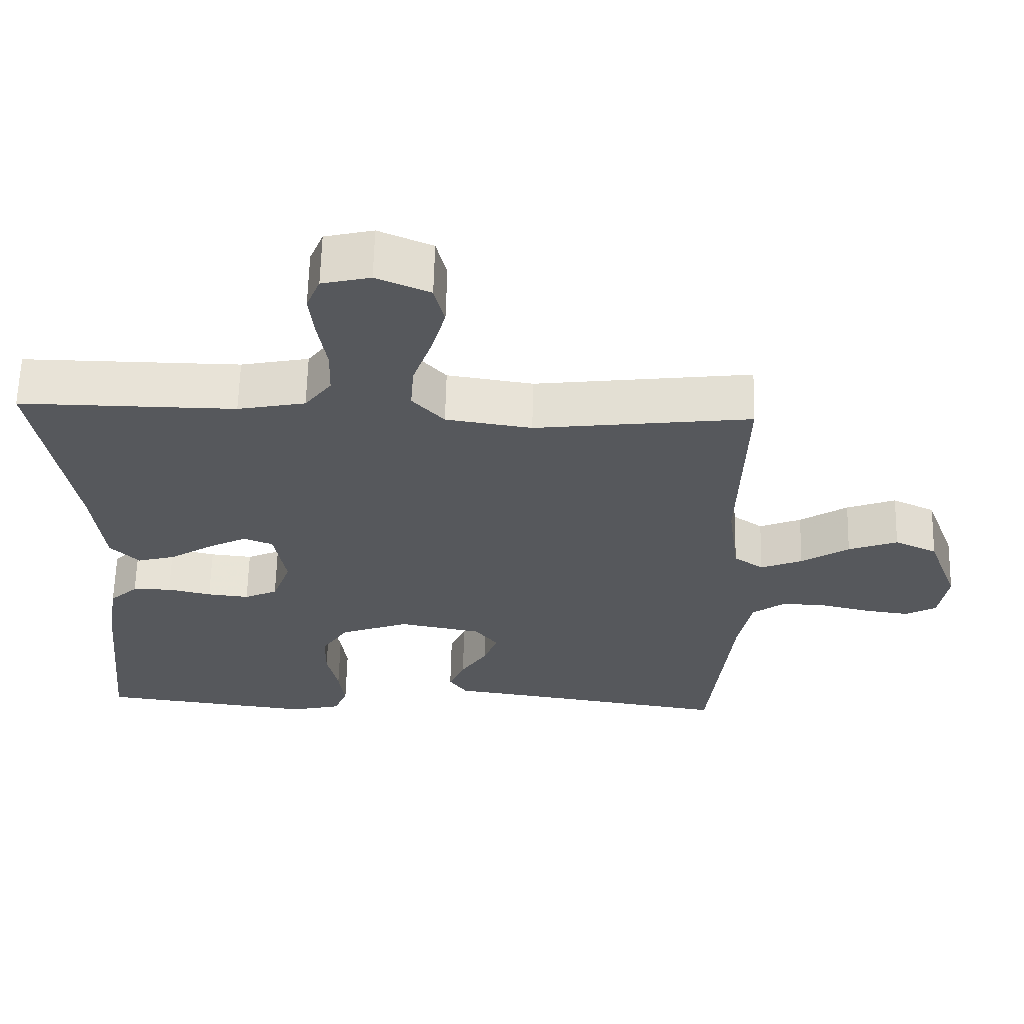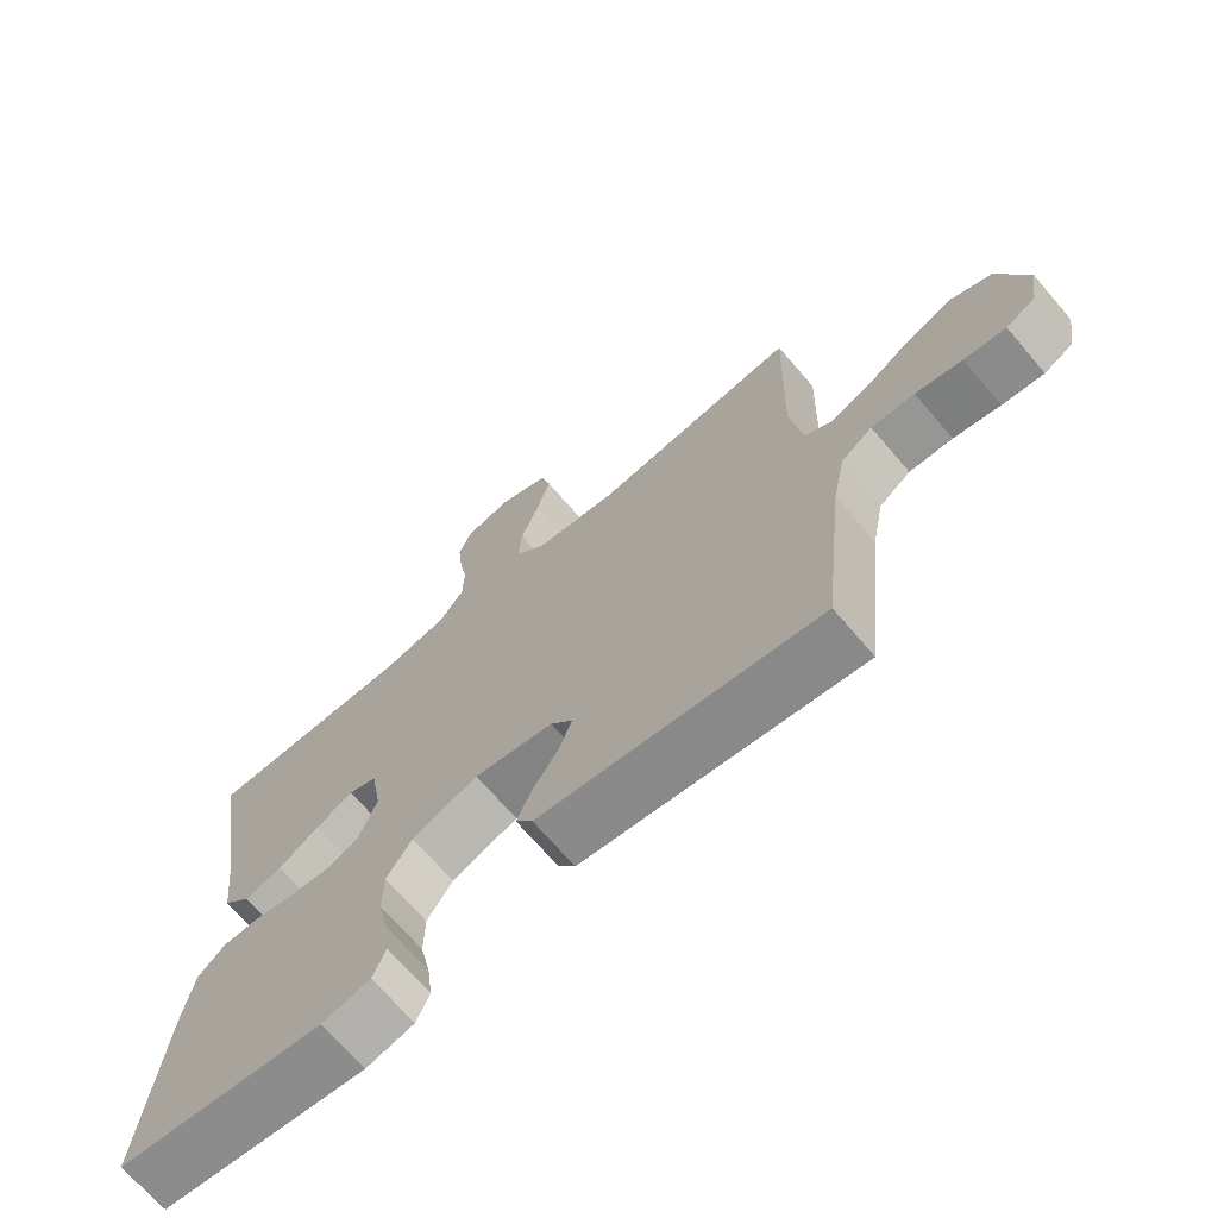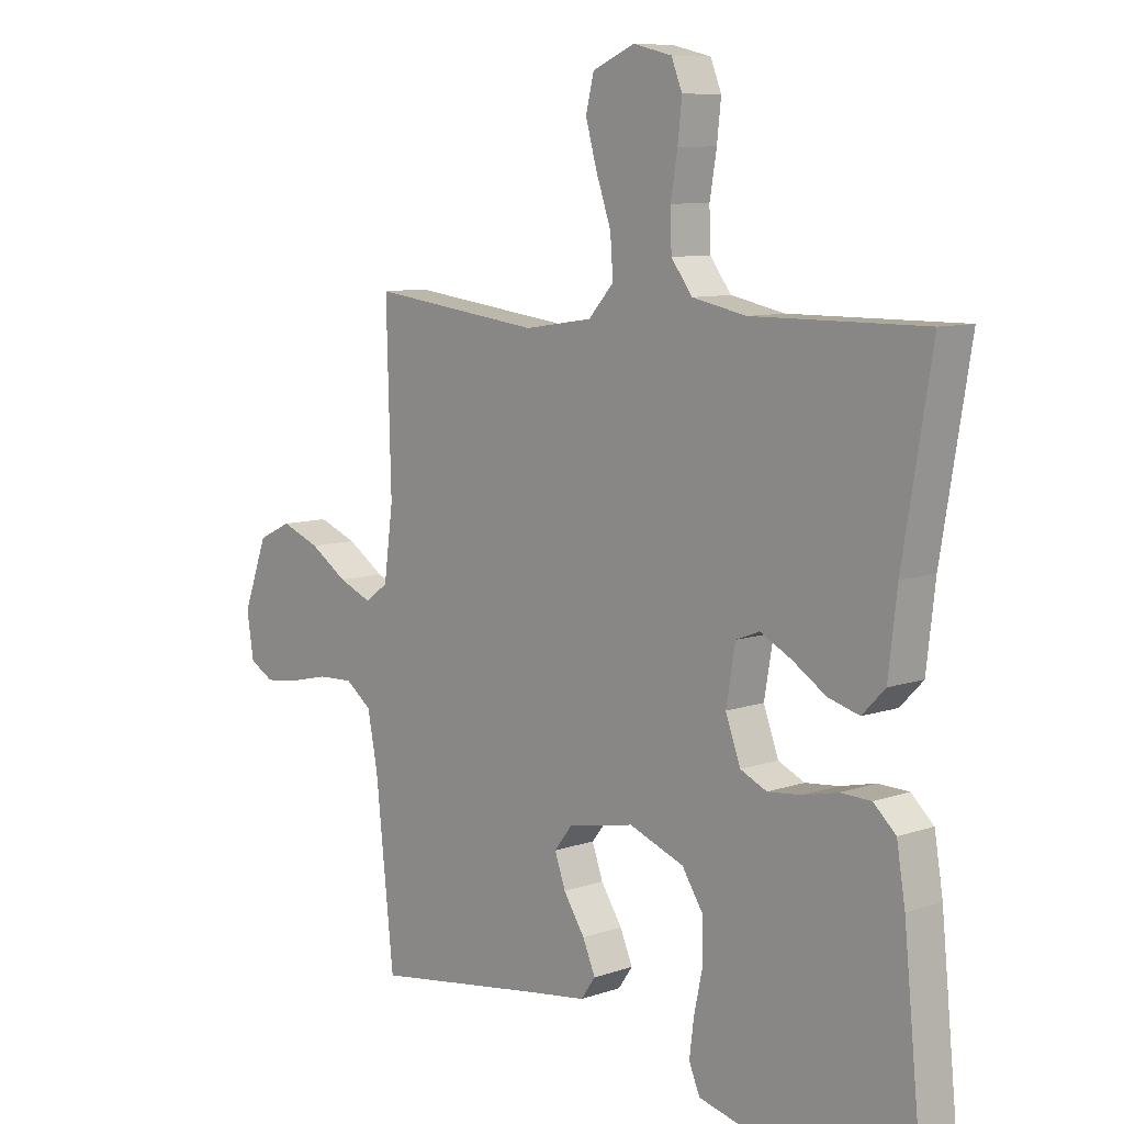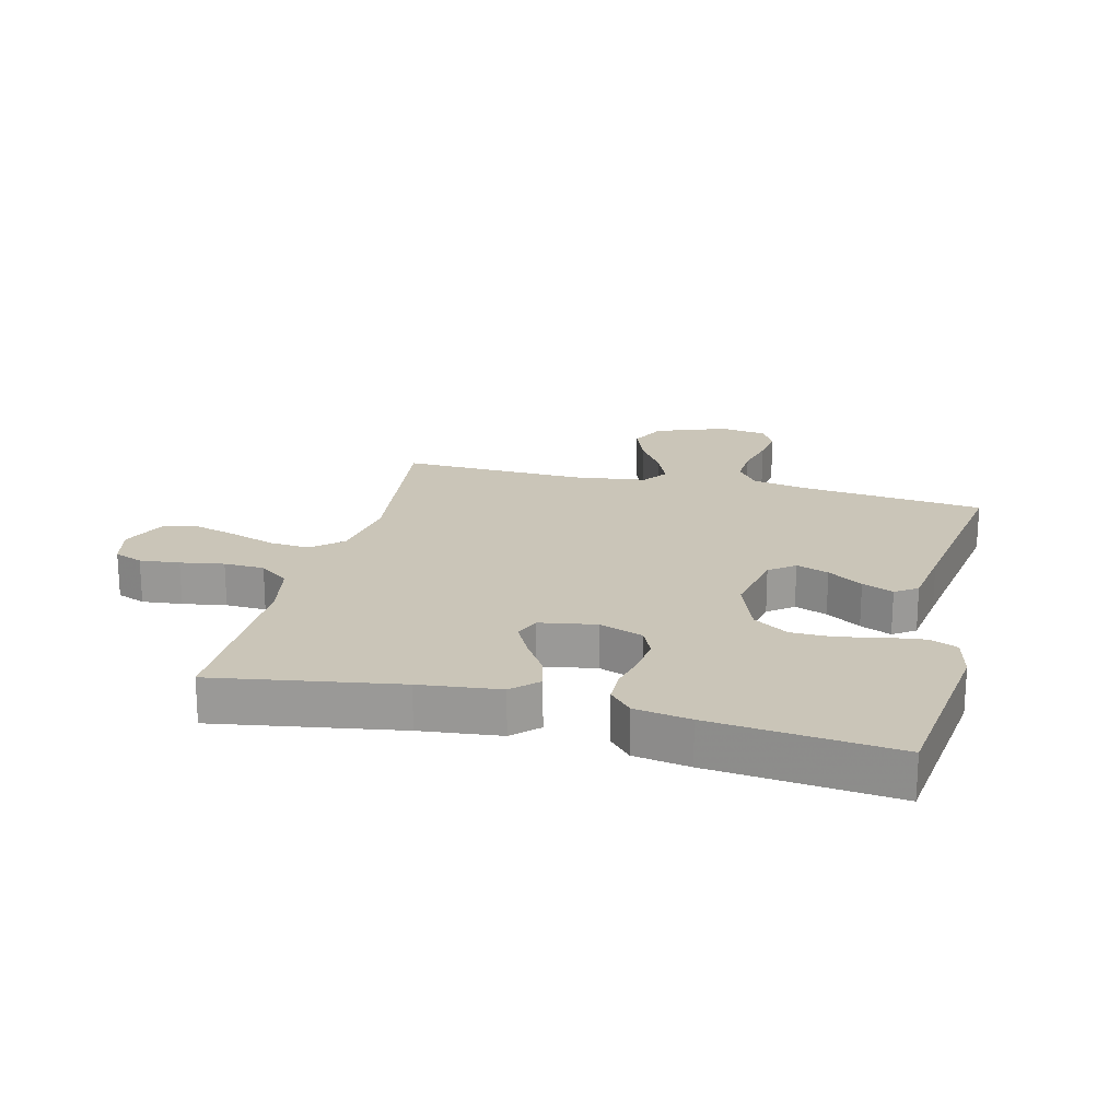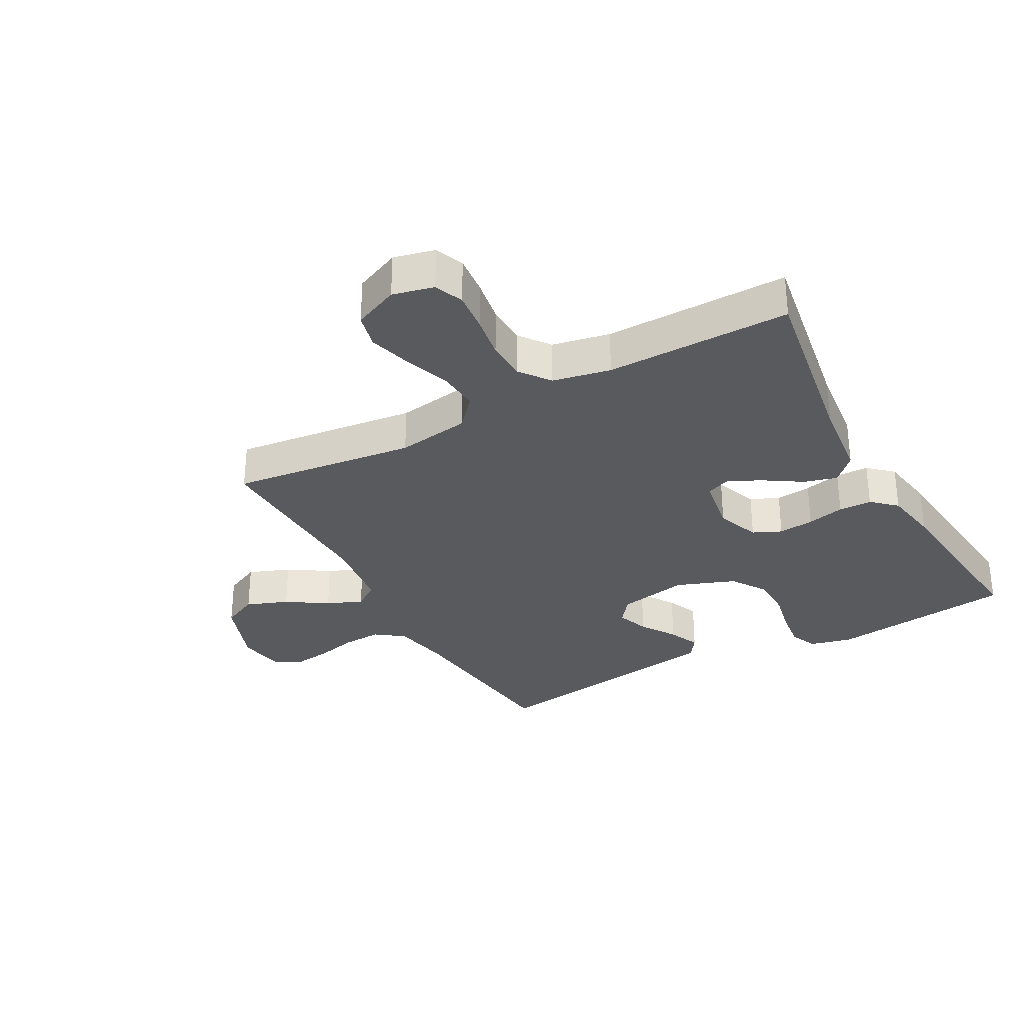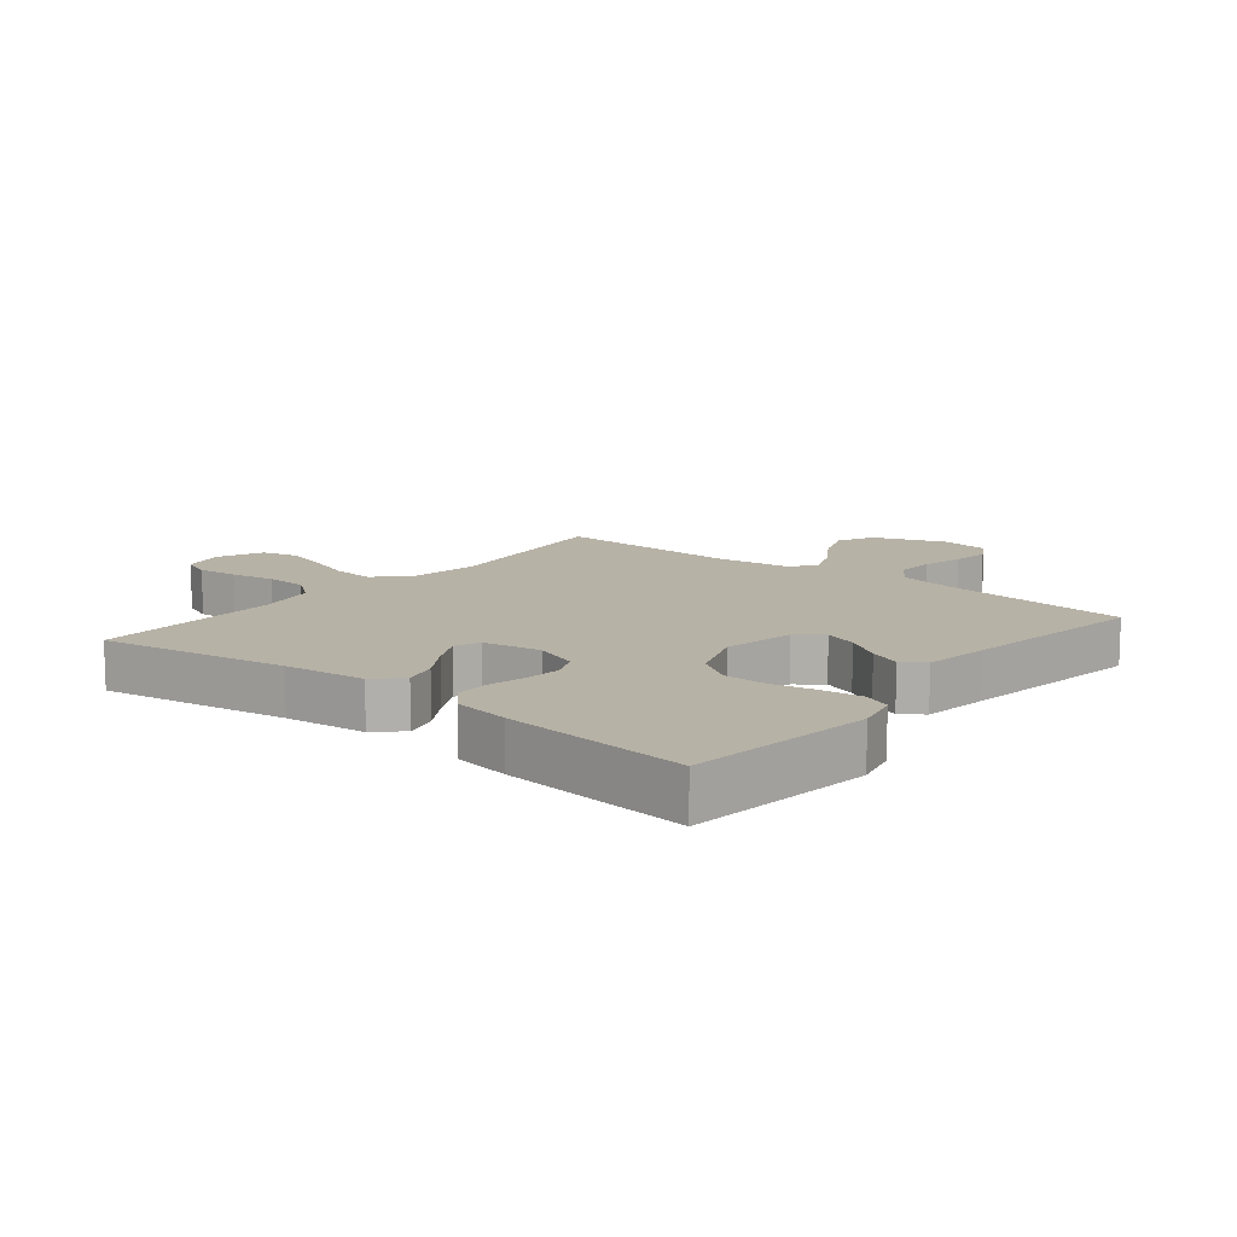
<metadata>
{"format":"obj","ext":"obj","renderer":"f3d","projection":"perspective","resolution":1024,"background":"white","views":[{"elev":62.4,"azim":-178.6,"up":"+Z"},{"elev":-69.7,"azim":-139.4,"up":"+Z"},{"elev":8.8,"azim":47.3,"up":"+Z"},{"elev":20.3,"azim":104.2,"up":"+Y"},{"elev":-31.3,"azim":28.9,"up":"+Y"},{"elev":12.3,"azim":129.1,"up":"+Y"}]}
</metadata>
<code>
v -0.5 0.07 0.5
v -0.2 0.07 0.463
v -0.081 0.07 0.481
v -0.037 0.07 0.53
v -0.042 0.07 0.596
v -0.068 0.07 0.671
v -0.088 0.07 0.742
v -0.074 0.07 0.799
v 0 0.07 0.831
v 0.067 0.07 0.815
v 0.086 0.07 0.768
v 0.079 0.07 0.703
v 0.067 0.07 0.632
v 0.069 0.07 0.566
v 0.106 0.07 0.517
v 0.2 0.07 0.498
v 0.5 0.07 0.5
v 0.45 0.07 0.2
v 0.435 0.07 0.069
v 0.395 0.07 0.028
v 0.341 0.07 0.043
v 0.282 0.07 0.081
v 0.228 0.07 0.109
v 0.187 0.07 0.093
v 0.171 0.07 0
v 0.197 0.07 -0.071
v 0.243 0.07 -0.092
v 0.301 0.07 -0.086
v 0.362 0.07 -0.072
v 0.416 0.07 -0.073
v 0.455 0.07 -0.109
v 0.47 0.07 -0.2
v 0.5 0.07 -0.5
v 0.2 0.07 -0.537
v 0.13 0.07 -0.52
v 0.111 0.07 -0.475
v 0.119 0.07 -0.412
v 0.134 0.07 -0.342
v 0.133 0.07 -0.273
v 0.096 0.07 -0.216
v 0 0.07 -0.18
v -0.115 0.07 -0.202
v -0.147 0.07 -0.243
v -0.128 0.07 -0.296
v -0.091 0.07 -0.353
v -0.069 0.07 -0.404
v -0.094 0.07 -0.44
v -0.2 0.07 -0.455
v -0.5 0.07 -0.5
v -0.532 0.07 -0.2
v -0.55 0.07 -0.108
v -0.596 0.07 -0.074
v -0.659 0.07 -0.077
v -0.727 0.07 -0.093
v -0.788 0.07 -0.101
v -0.831 0.07 -0.077
v -0.843 0.07 0
v -0.8 0.07 0.116
v -0.741 0.07 0.144
v -0.673 0.07 0.118
v -0.607 0.07 0.075
v -0.549 0.07 0.051
v -0.508 0.07 0.08
v -0.492 0.07 0.2
v -0.5 0 0.5
v -0.2 0 0.463
v -0.081 0 0.481
v -0.037 0 0.53
v -0.042 0 0.596
v -0.068 0 0.671
v -0.088 0 0.742
v -0.074 0 0.799
v 0 0 0.831
v 0.067 0 0.815
v 0.086 0 0.768
v 0.079 0 0.703
v 0.067 0 0.632
v 0.069 0 0.566
v 0.106 0 0.517
v 0.2 0 0.498
v 0.5 0 0.5
v 0.45 0 0.2
v 0.435 0 0.069
v 0.395 0 0.028
v 0.341 0 0.043
v 0.282 0 0.081
v 0.228 0 0.109
v 0.187 0 0.093
v 0.171 0 0
v 0.197 0 -0.071
v 0.243 0 -0.092
v 0.301 0 -0.086
v 0.362 0 -0.072
v 0.416 0 -0.073
v 0.455 0 -0.109
v 0.47 0 -0.2
v 0.5 0 -0.5
v 0.2 0 -0.537
v 0.13 0 -0.52
v 0.111 0 -0.475
v 0.119 0 -0.412
v 0.134 0 -0.342
v 0.133 0 -0.273
v 0.096 0 -0.216
v 0 0 -0.18
v -0.115 0 -0.202
v -0.147 0 -0.243
v -0.128 0 -0.296
v -0.091 0 -0.353
v -0.069 0 -0.404
v -0.094 0 -0.44
v -0.2 0 -0.455
v -0.5 0 -0.5
v -0.532 0 -0.2
v -0.55 0 -0.108
v -0.596 0 -0.074
v -0.659 0 -0.077
v -0.727 0 -0.093
v -0.788 0 -0.101
v -0.831 0 -0.077
v -0.843 0 0
v -0.8 0 0.116
v -0.741 0 0.144
v -0.673 0 0.118
v -0.607 0 0.075
v -0.549 0 0.051
v -0.508 0 0.08
v -0.492 0 0.2
f 59 60 61
f 58 59 61
f 57 58 61
f 56 57 61
f 55 56 61
f 54 55 61
f 53 54 61
f 52 53 61 62
f 51 52 62 63
f 48 49 50
f 50 51 63
f 48 50 63
f 47 48 63
f 46 47 63
f 45 46 63
f 44 45 63
f 36 37 38
f 35 36 38
f 34 35 38
f 33 34 38
f 32 33 38
f 31 32 38
f 30 31 38
f 29 30 38
f 28 29 38
f 27 28 38 39
f 26 27 39 40
f 20 21 22
f 19 20 22
f 18 19 22
f 18 22 23
f 17 18 23
f 16 17 23
f 15 16 23 24
f 11 12 13
f 10 11 13
f 9 10 13
f 8 9 13
f 7 8 13
f 6 7 13
f 5 6 13
f 4 5 13 14
f 15 24 25
f 14 15 25
f 4 14 25
f 3 4 25
f 43 44 63 64
f 64 1 2
f 43 64 2
f 42 43 2
f 3 25 26
f 2 3 26
f 42 2 26
f 41 42 26
f 26 40 41
f 125 124 123
f 125 123 122
f 125 122 121
f 125 121 120
f 125 120 119
f 125 119 118
f 125 118 117
f 126 125 117 116
f 127 126 116 115
f 114 113 112
f 127 115 114
f 127 114 112
f 127 112 111
f 127 111 110
f 127 110 109
f 127 109 108
f 102 101 100
f 102 100 99
f 102 99 98
f 102 98 97
f 102 97 96
f 102 96 95
f 102 95 94
f 102 94 93
f 102 93 92
f 103 102 92 91
f 104 103 91 90
f 86 85 84
f 86 84 83
f 86 83 82
f 87 86 82
f 87 82 81
f 87 81 80
f 88 87 80 79
f 77 76 75
f 77 75 74
f 77 74 73
f 77 73 72
f 77 72 71
f 77 71 70
f 77 70 69
f 78 77 69 68
f 89 88 79
f 89 79 78
f 89 78 68
f 89 68 67
f 128 127 108 107
f 66 65 128
f 66 128 107
f 66 107 106
f 90 89 67
f 90 67 66
f 90 66 106
f 90 106 105
f 105 104 90
f 1 65 66 2
f 2 66 67 3
f 3 67 68 4
f 4 68 69 5
f 5 69 70 6
f 6 70 71 7
f 7 71 72 8
f 8 72 73 9
f 9 73 74 10
f 10 74 75 11
f 11 75 76 12
f 12 76 77 13
f 13 77 78 14
f 14 78 79 15
f 15 79 80 16
f 16 80 81 17
f 17 81 82 18
f 18 82 83 19
f 19 83 84 20
f 20 84 85 21
f 21 85 86 22
f 22 86 87 23
f 23 87 88 24
f 24 88 89 25
f 25 89 90 26
f 26 90 91 27
f 27 91 92 28
f 28 92 93 29
f 29 93 94 30
f 30 94 95 31
f 31 95 96 32
f 32 96 97 33
f 33 97 98 34
f 34 98 99 35
f 35 99 100 36
f 36 100 101 37
f 37 101 102 38
f 38 102 103 39
f 39 103 104 40
f 40 104 105 41
f 41 105 106 42
f 42 106 107 43
f 43 107 108 44
f 44 108 109 45
f 45 109 110 46
f 46 110 111 47
f 47 111 112 48
f 48 112 113 49
f 49 113 114 50
f 50 114 115 51
f 51 115 116 52
f 52 116 117 53
f 53 117 118 54
f 54 118 119 55
f 55 119 120 56
f 56 120 121 57
f 57 121 122 58
f 58 122 123 59
f 59 123 124 60
f 60 124 125 61
f 61 125 126 62
f 62 126 127 63
f 63 127 128 64
f 64 128 65 1

</code>
